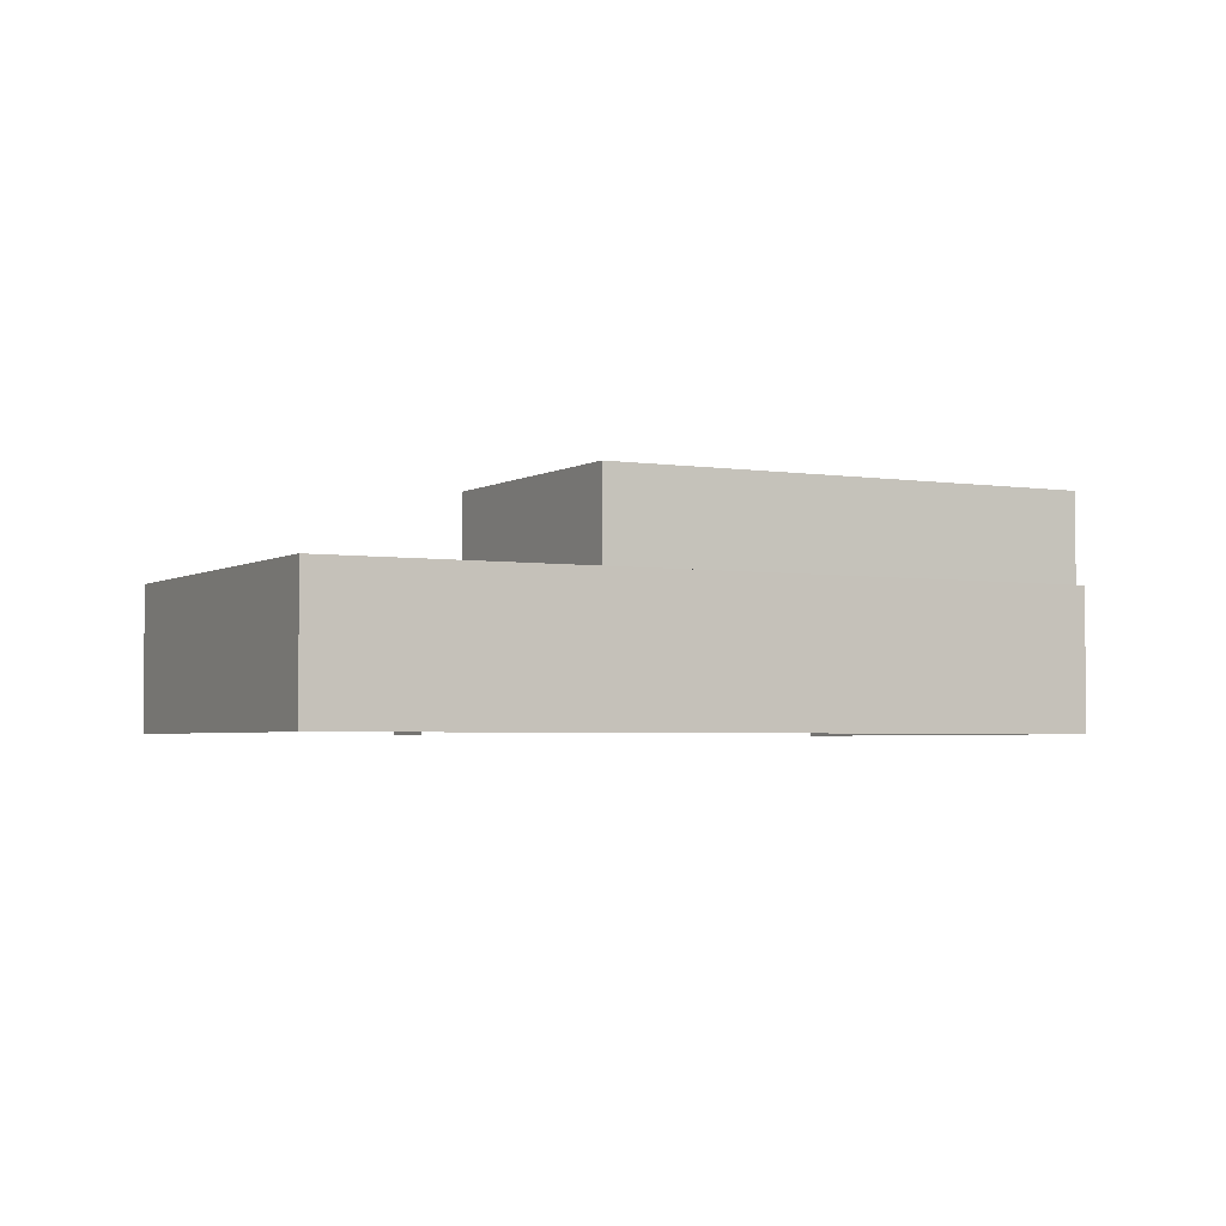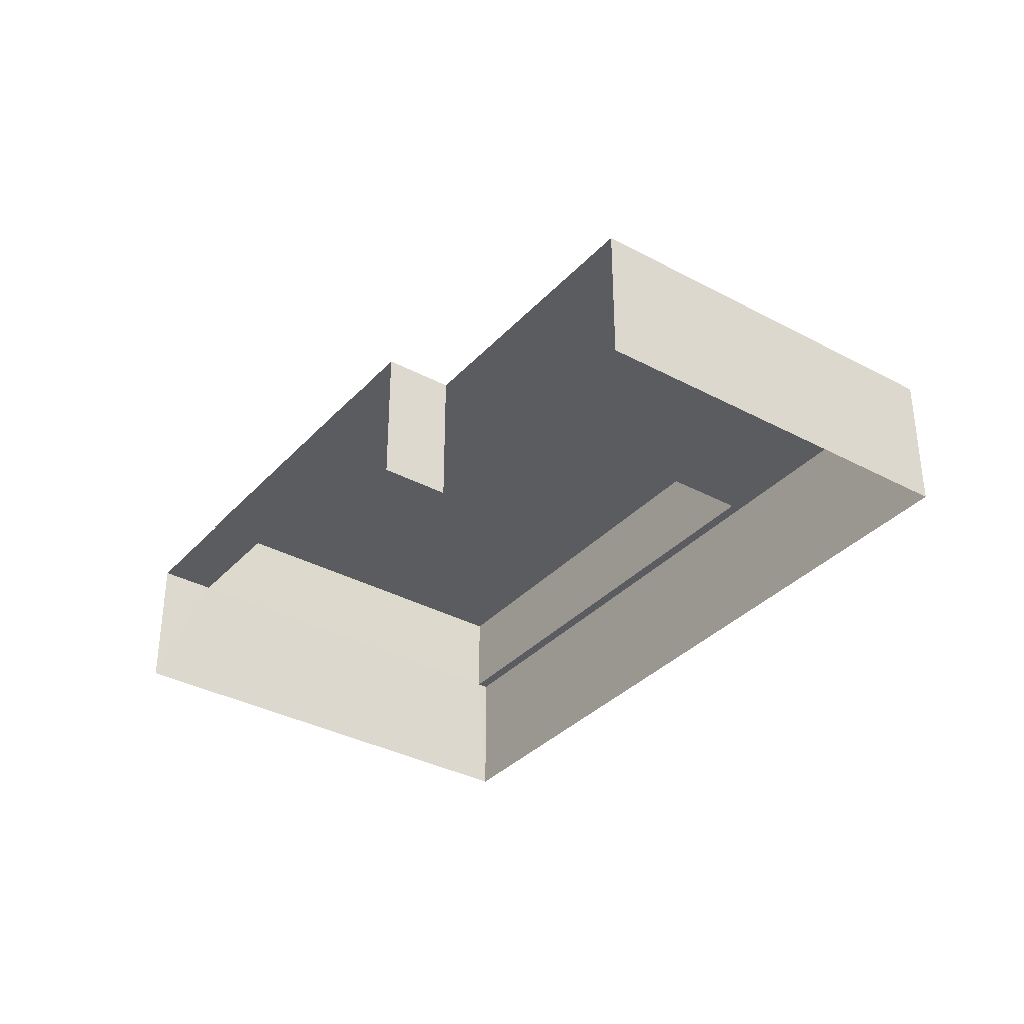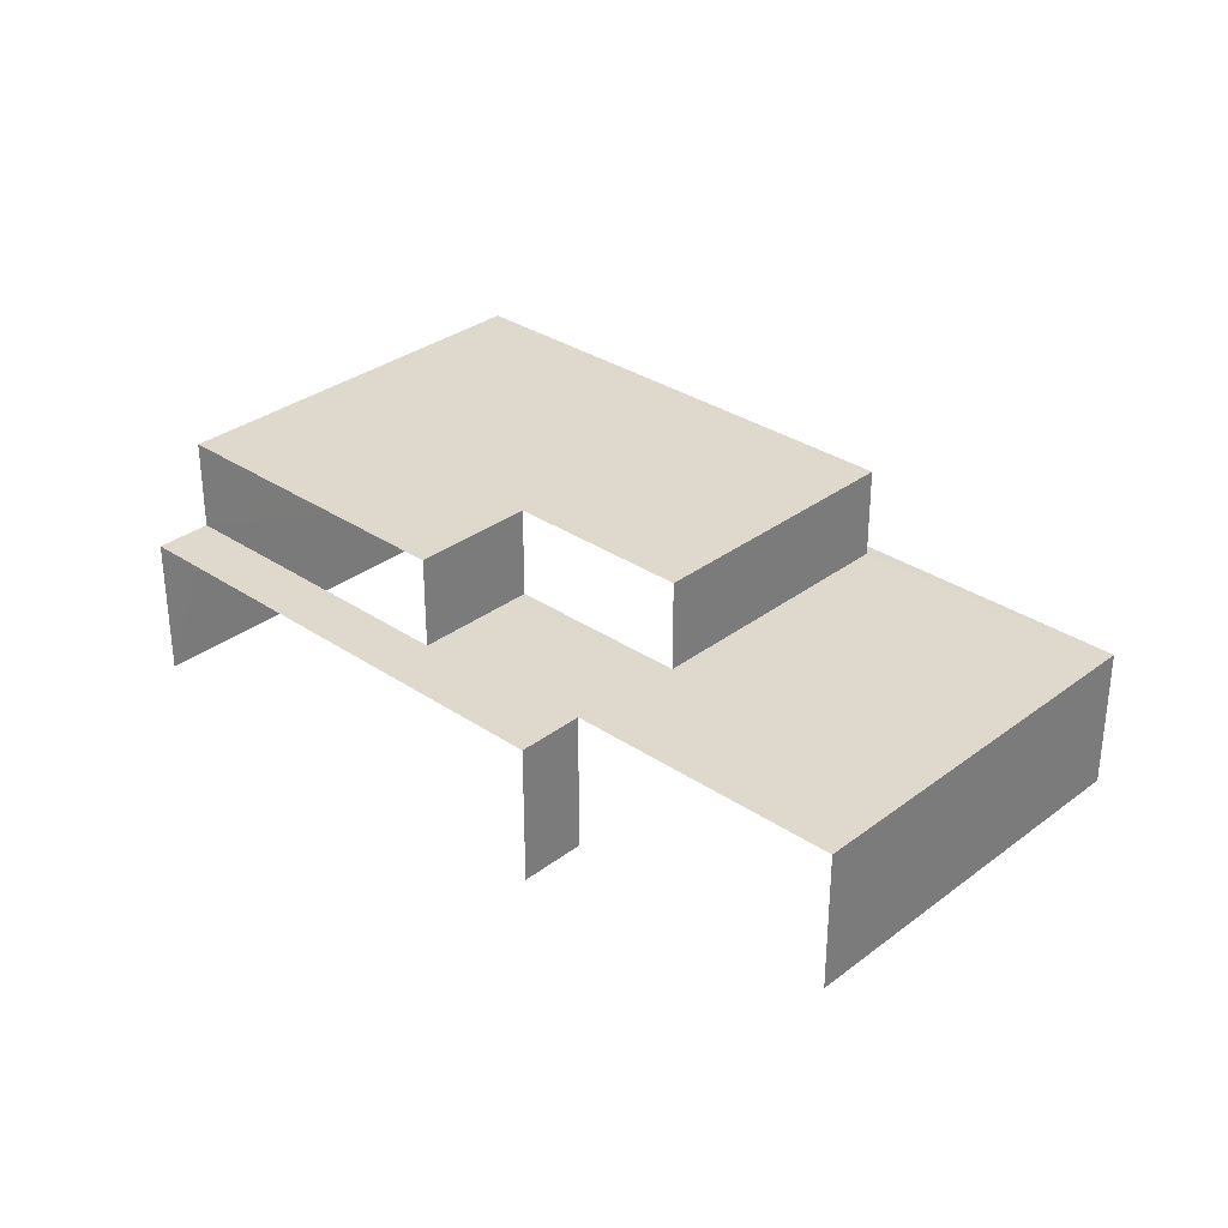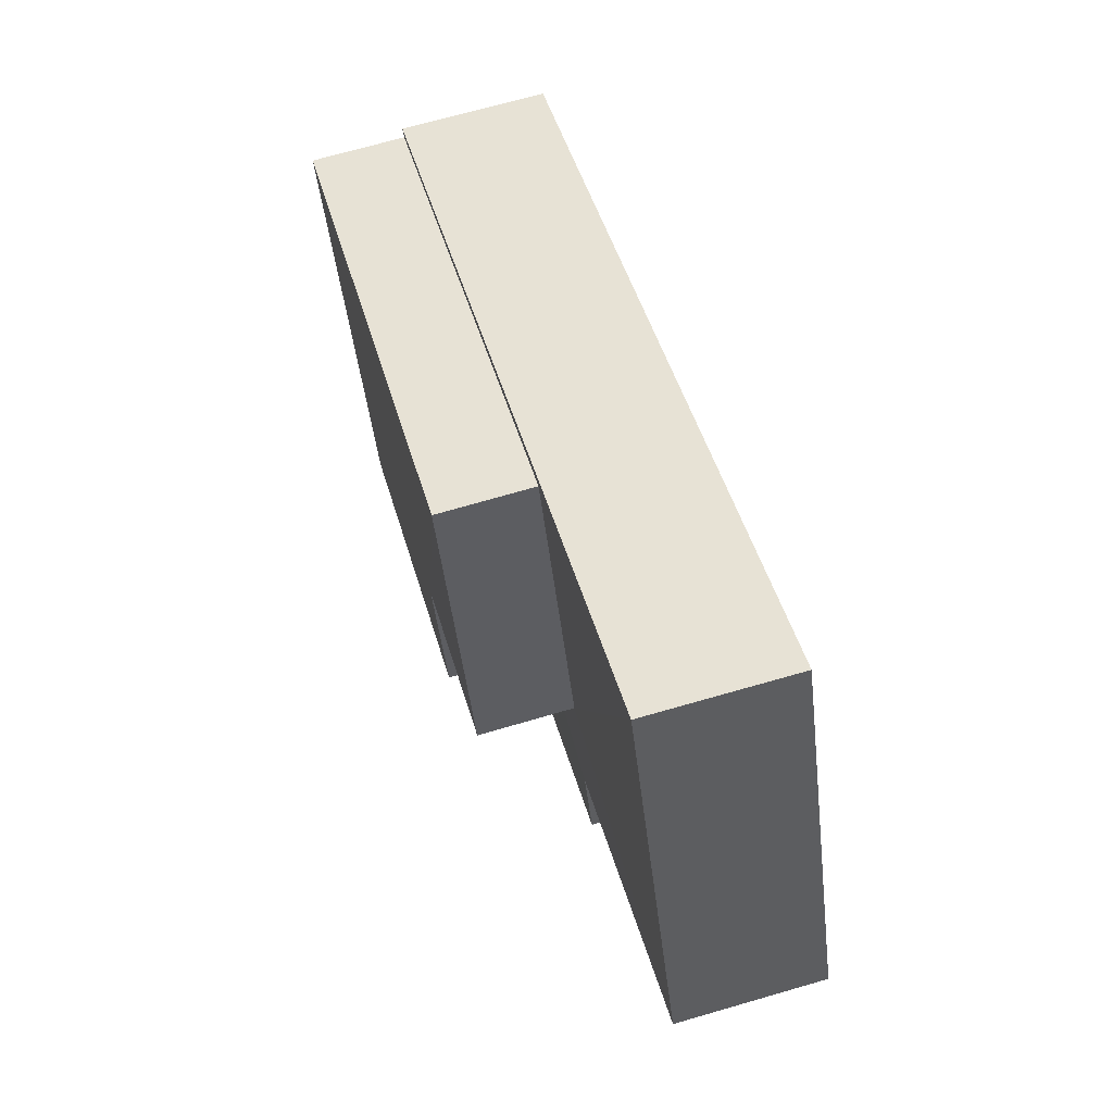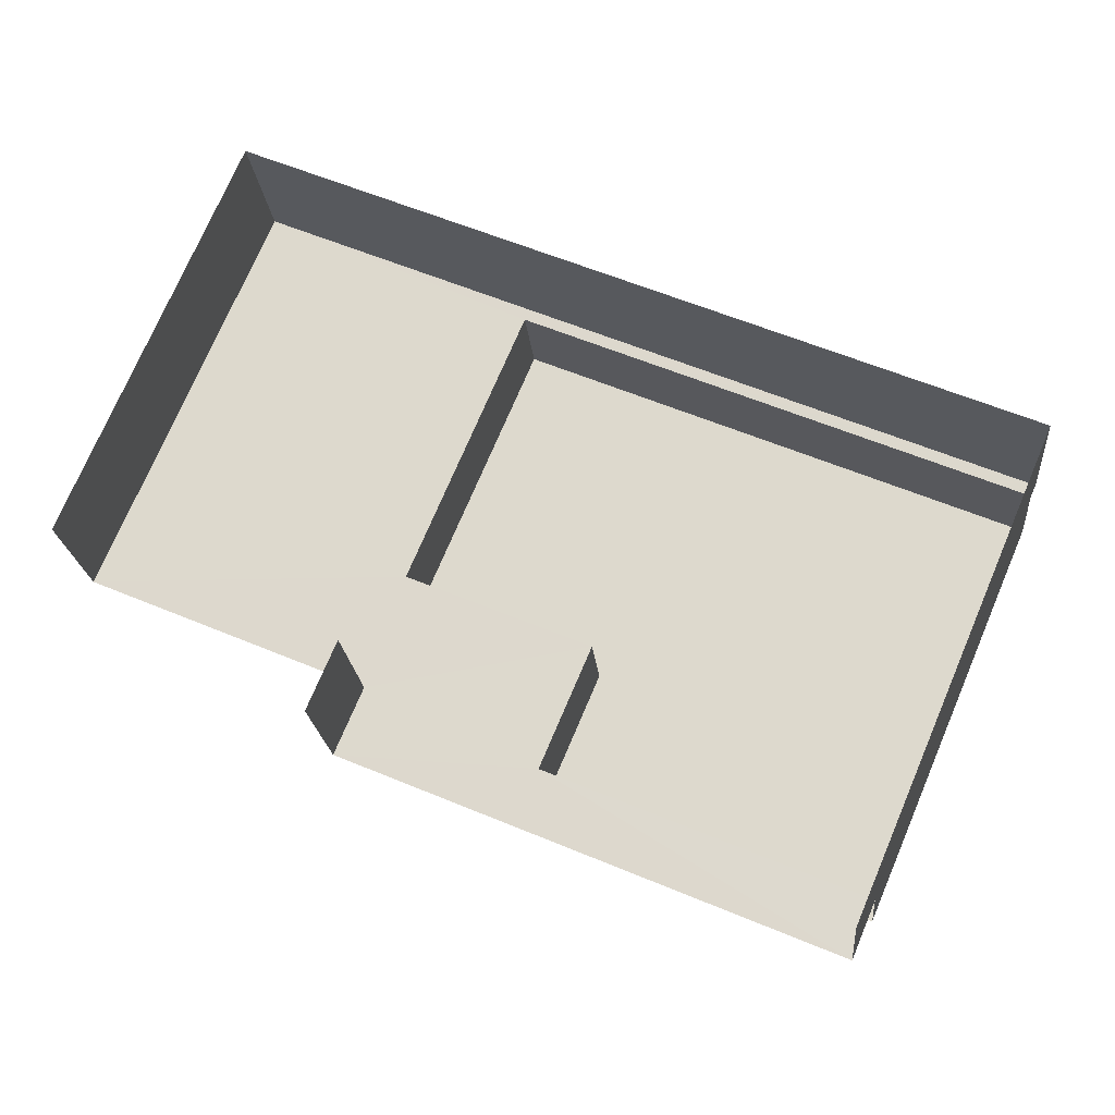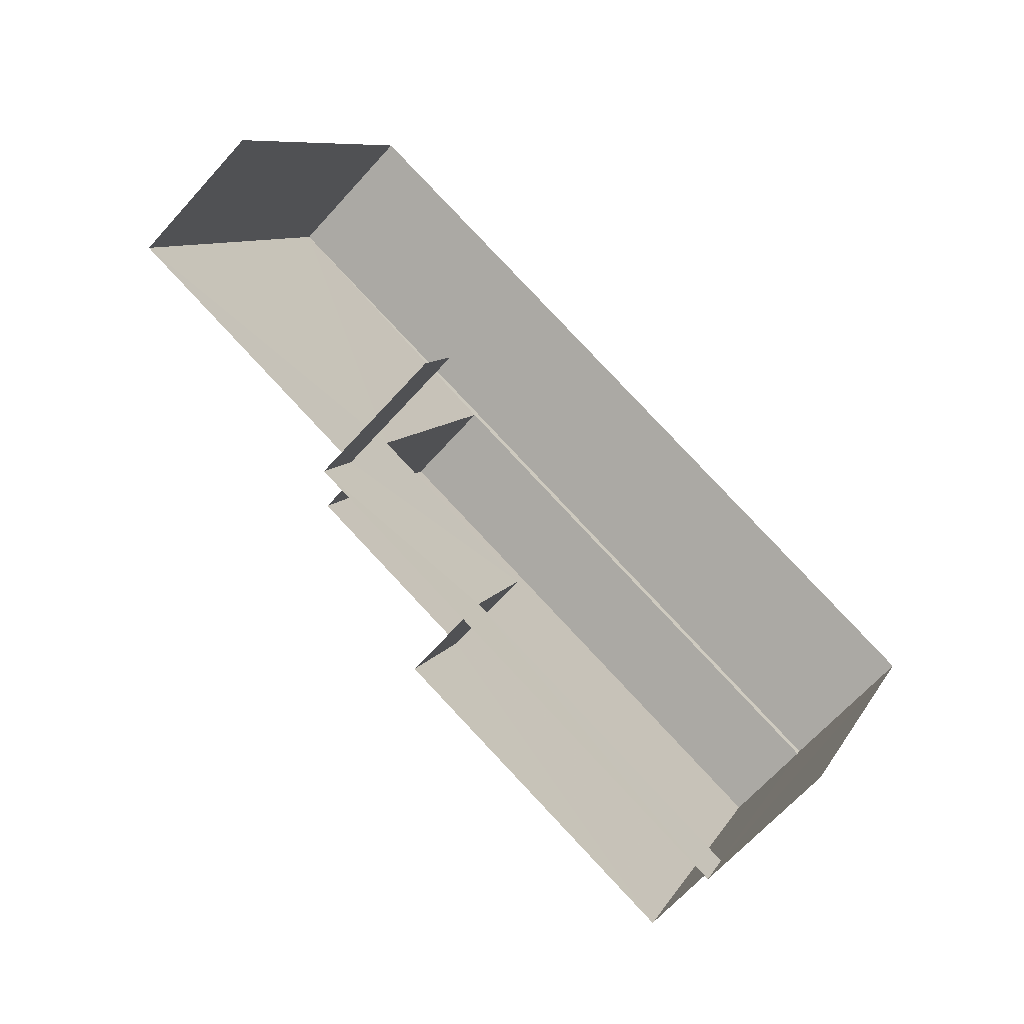
<metadata>
{"format":"obj","ext":"obj","renderer":"f3d","projection":"perspective","resolution":1024,"background":"white","views":[{"elev":-3.2,"azim":174.7,"up":"+Z"},{"elev":-34.8,"azim":77.2,"up":"+Z"},{"elev":32.0,"azim":66.4,"up":"+Z"},{"elev":68.2,"azim":73.7,"up":"+Y"},{"elev":-20.1,"azim":-174.9,"up":"+Y"},{"elev":-65.8,"azim":138.1,"up":"+Y"}]}
</metadata>
<code>
v -2.197e+05 -1.24e+05 27.6
v -2.197e+05 -1.24e+05 27.6
v -2.197e+05 -1.24e+05 27.6
v -2.197e+05 -1.24e+05 27.6
v -2.197e+05 -1.24e+05 27.6
v -2.197e+05 -1.24e+05 27.6
v -2.197e+05 -1.24e+05 32.34
v -2.197e+05 -1.24e+05 32.34
v -2.197e+05 -1.24e+05 32.34
v -2.197e+05 -1.24e+05 32.34
v -2.197e+05 -1.24e+05 32.34
v -2.197e+05 -1.24e+05 32.34
v -2.197e+05 -1.24e+05 30.48
v -2.197e+05 -1.24e+05 30.48
v -2.197e+05 -1.24e+05 30.48
v -2.197e+05 -1.24e+05 30.48
v -2.197e+05 -1.24e+05 30.48
v -2.197e+05 -1.24e+05 30.48
v -2.197e+05 -1.24e+05 30.48
v -2.197e+05 -1.24e+05 30.48
v -2.197e+05 -1.24e+05 30.48
v -2.197e+05 -1.24e+05 30.48
v -2.197e+05 -1.24e+05 30.48
v -2.197e+05 -1.24e+05 30.48
f 1 2 3
f 1 3 4
f 3 5 4
f 3 6 5
f 13 8 7
f 13 15 8
f 22 12 9
f 23 22 9
f 21 3 2
f 21 24 3
f 14 5 6
f 20 14 6
f 7 8 9
f 7 9 10
f 9 11 10
f 9 12 11
f 13 14 15
f 16 17 18
f 17 16 19
f 14 20 15
f 21 19 22
f 23 15 24
f 24 21 22
f 15 20 24
f 23 24 22
f 22 19 16
f 16 11 12
f 22 16 12
f 19 2 1
f 19 21 2
f 18 10 11
f 16 18 11
f 17 1 4
f 17 19 1
f 5 13 4
f 4 18 17
f 5 14 13
f 18 13 10
f 10 13 7
f 4 13 18
f 20 6 3
f 24 20 3
f 23 9 8
f 15 23 8

</code>
